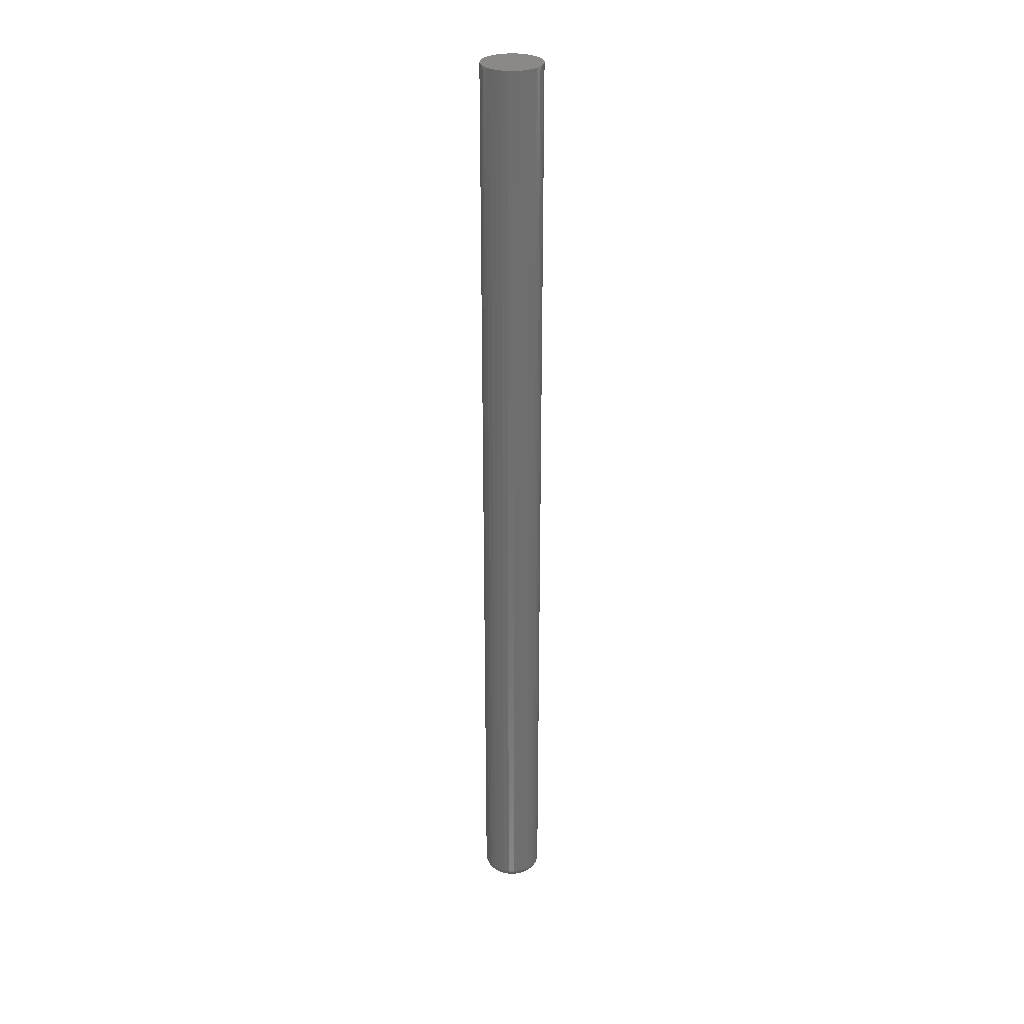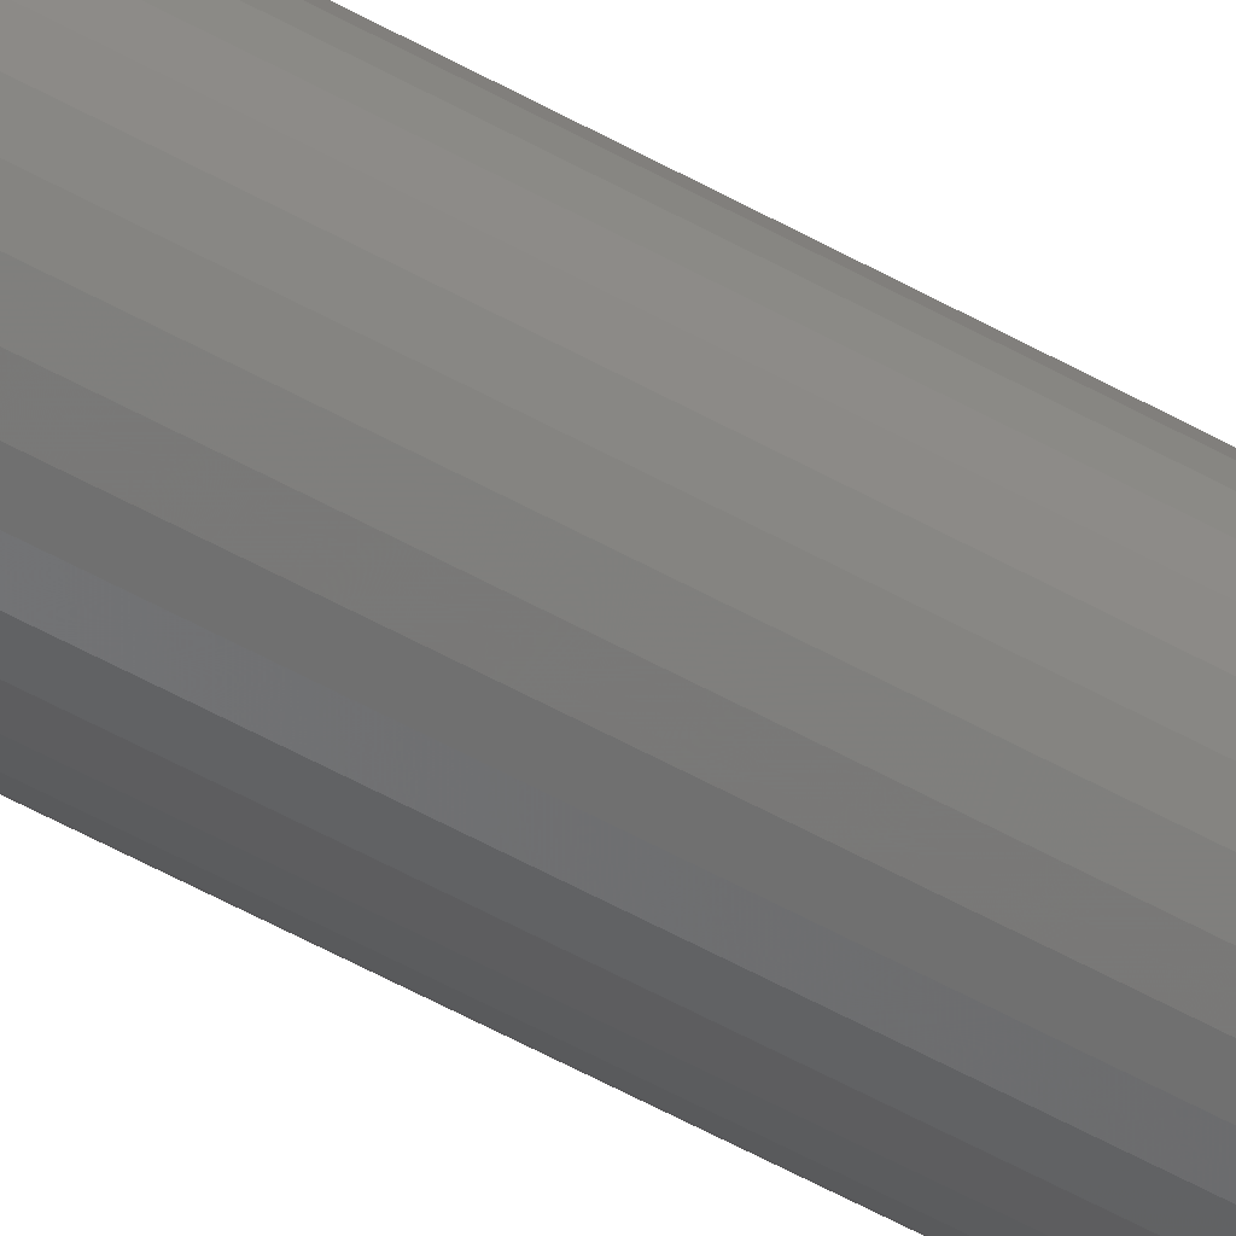
<metadata>
{"format":"stl","ext":"stl","renderer":"f3d","projection":"perspective","resolution":1024,"background":"white","views":[{"elev":29.6,"azim":97.5,"up":"+Y"},{"elev":-47.9,"azim":-123.2,"up":"+Z"}]}
</metadata>
<code>
# stl→obj: 320 verts, 636 faces
v 0.01147 -0.75 0.01122
v -0.01098 -0.75 0.01122
v -0.01295 -0.75 0.008818
v 0.01344 -0.75 0.008818
v -0.01442 -0.75 0.006074
v 0.01491 -0.75 0.006074
v 0.01491 -0.75 -0.006074
v -0.01295 -0.75 -0.008818
v 0.01344 -0.75 -0.008818
v -0.01098 -0.75 -0.01122
v 0.01147 -0.75 -0.01122
v -0.008571 -0.75 -0.0132
v 0.009065 -0.75 -0.0132
v -0.005827 -0.75 -0.01466
v -0.00285 -0.75 -0.01557
v 0.006321 -0.75 -0.01466
v 0.0002467 -0.75 -0.01587
v 0.003343 -0.75 -0.01557
v 0.009065 -0.75 0.0132
v 0.006321 -0.75 0.01466
v 0.003343 -0.75 0.01557
v 0.0002467 -0.75 0.01587
v -0.00285 -0.75 0.01557
v -0.005827 -0.75 0.01466
v -0.008571 -0.75 0.0132
v 0.01581 -0.75 0.003096
v -0.01532 -0.75 0.003096
v 0.01612 -0.75 -6.287e-18
v -0.01562 -0.75 -1.261e-17
v 0.01581 -0.75 -0.003096
v -0.01532 -0.75 -0.003096
v -0.01442 -0.75 -0.006074
v 0.02393 1.479e-18 -2.9e-18
v 0.02393 -0.7422 -2.974e-17
v 0.02348 1.451e-18 -0.004621
v 0.02348 -0.7422 -0.004621
v 0.02213 1.366e-18 -0.009064
v 0.02213 -0.7422 -0.009064
v 0.01994 1.23e-18 -0.01316
v 0.01994 -0.7422 -0.01316
v 0.01699 1.046e-18 -0.01675
v 0.01699 -0.7422 -0.01675
v 0.0134 8.217e-19 -0.01969
v 0.0134 -0.7422 -0.01969
v 0.00931 5.66e-19 -0.02188
v 0.00931 -0.7422 -0.02188
v 0.004867 2.886e-19 -0.02323
v 0.004867 -0.7422 -0.02323
v 0.0002467 -3.623e-34 -0.02368
v 0.0002467 -0.7422 -0.02368
v -0.004374 -2.886e-19 -0.02323
v -0.004374 -0.7422 -0.02323
v -0.008817 -5.66e-19 -0.02188
v -0.008817 -0.7422 -0.02188
v -0.01291 -8.217e-19 -0.01969
v -0.01291 -0.7422 -0.01969
v -0.0165 -1.046e-18 -0.01675
v -0.0165 -0.7422 -0.01675
v -0.01945 -1.23e-18 -0.01316
v -0.01945 -0.7422 -0.01316
v -0.02163 -1.366e-18 -0.009064
v -0.02163 -0.7422 -0.009064
v -0.02298 -1.451e-18 -0.004621
v -0.02298 -0.7422 -0.004621
v -0.02344 -1.479e-18 2.9e-18
v -0.02344 -0.7422 2.9e-18
v -0.02298 -1.451e-18 0.004621
v -0.02298 -0.7422 0.004621
v -0.02163 -1.366e-18 0.009064
v -0.02163 -0.7422 0.009064
v -0.01945 -1.23e-18 0.01316
v -0.01945 -0.7422 0.01316
v -0.0165 -1.046e-18 0.01675
v -0.0165 -0.7422 0.01675
v -0.01291 -8.217e-19 0.01969
v -0.01291 -0.7422 0.01969
v -0.008817 -5.66e-19 0.02188
v -0.008817 -0.7422 0.02188
v -0.004374 -2.886e-19 0.02323
v -0.004374 -0.7422 0.02323
v 0.0002467 1.811e-34 0.02368
v 0.0002467 -0.7422 0.02368
v 0.004867 2.886e-19 0.02323
v 0.004867 -0.7422 0.02323
v 0.00931 5.66e-19 0.02188
v 0.00931 -0.7422 0.02188
v 0.0134 8.217e-19 0.01969
v 0.0134 -0.7422 0.01969
v 0.01699 1.046e-18 0.01675
v 0.01699 -0.7422 0.01675
v 0.01994 1.23e-18 0.01316
v 0.01994 -0.7422 0.01316
v 0.02213 1.366e-18 0.009064
v 0.02213 -0.7422 0.009064
v 0.02348 1.451e-18 0.004621
v 0.02348 -0.7422 0.004621
v -0.01715 -0.7498 1.735e-18
v -0.01681 -0.7498 0.003394
v -0.01861 -0.7494 3.469e-18
v -0.01825 -0.7494 0.00368
v -0.01997 -0.7487 1.735e-18
v -0.01958 -0.7487 0.003943
v -0.02115 -0.7477 1.735e-18
v -0.02074 -0.7477 0.004174
v -0.02212 -0.7465 3.469e-18
v -0.02169 -0.7465 0.004364
v -0.02284 -0.7452 1.735e-18
v -0.0224 -0.7452 0.004505
v -0.02329 -0.7437 3.469e-18
v -0.02284 -0.7437 0.004591
v 0.01731 -0.7498 0.003394
v 0.01764 -0.7498 -3.73e-17
v 0.01875 -0.7494 0.00368
v 0.01911 -0.7494 -3.816e-17
v 0.02007 -0.7487 0.003943
v 0.02046 -0.7487 -4.163e-17
v 0.02123 -0.7477 0.004174
v 0.02164 -0.7477 -4.684e-17
v 0.02218 -0.7465 0.004364
v 0.02261 -0.7465 -4.857e-17
v 0.02289 -0.7452 0.004505
v 0.02334 -0.7452 -4.857e-17
v 0.02333 -0.7437 0.004591
v 0.02378 -0.7437 -4.857e-17
v 0.01632 -0.7498 0.006657
v 0.01767 -0.7494 0.007218
v 0.01892 -0.7487 0.007735
v 0.02001 -0.7477 0.008188
v 0.02091 -0.7465 0.00856
v 0.02158 -0.7452 0.008836
v 0.02199 -0.7437 0.009006
v 0.01471 -0.7498 0.009665
v 0.01593 -0.7494 0.01048
v 0.01705 -0.7487 0.01123
v 0.01804 -0.7477 0.01189
v 0.01884 -0.7465 0.01243
v 0.01944 -0.7452 0.01283
v 0.01981 -0.7437 0.01307
v 0.01255 -0.7498 0.0123
v 0.01358 -0.7494 0.01334
v 0.01454 -0.7487 0.01429
v 0.01538 -0.7477 0.01513
v 0.01606 -0.7465 0.01582
v 0.01657 -0.7452 0.01633
v 0.01689 -0.7437 0.01664
v 0.009911 -0.7498 0.01446
v 0.01073 -0.7494 0.01568
v 0.01148 -0.7487 0.01681
v 0.01213 -0.7477 0.01779
v 0.01267 -0.7465 0.0186
v 0.01307 -0.7452 0.0192
v 0.01332 -0.7437 0.01957
v 0.006904 -0.7498 0.01607
v 0.007465 -0.7494 0.01743
v 0.007982 -0.7487 0.01867
v 0.008435 -0.7477 0.01977
v 0.008806 -0.7465 0.02066
v 0.009083 -0.7452 0.02133
v 0.009253 -0.7437 0.02174
v 0.00364 -0.7498 0.01706
v 0.003926 -0.7494 0.0185
v 0.00419 -0.7487 0.01982
v 0.004421 -0.7477 0.02098
v 0.00461 -0.7465 0.02194
v 0.004751 -0.7452 0.02265
v 0.004838 -0.7437 0.02308
v 0.0002467 -0.7498 0.0174
v 0.0002467 -0.7494 0.01886
v 0.0002467 -0.7487 0.02021
v 0.0002467 -0.7477 0.0214
v 0.0002467 -0.7465 0.02237
v 0.0002467 -0.7452 0.02309
v 0.0002467 -0.7437 0.02353
v -0.003147 -0.7498 0.01706
v -0.003433 -0.7494 0.0185
v -0.003696 -0.7487 0.01982
v -0.003927 -0.7477 0.02098
v -0.004117 -0.7465 0.02194
v -0.004258 -0.7452 0.02265
v -0.004345 -0.7437 0.02308
v -0.00641 -0.7498 0.01607
v -0.006971 -0.7494 0.01743
v -0.007488 -0.7487 0.01867
v -0.007941 -0.7477 0.01977
v -0.008313 -0.7465 0.02066
v -0.008589 -0.7452 0.02133
v -0.008759 -0.7437 0.02174
v -0.009418 -0.7498 0.01446
v -0.01023 -0.7494 0.01568
v -0.01098 -0.7487 0.01681
v -0.01164 -0.7477 0.01779
v -0.01218 -0.7465 0.0186
v -0.01258 -0.7452 0.0192
v -0.01283 -0.7437 0.01957
v -0.01205 -0.7498 0.0123
v -0.01309 -0.7494 0.01334
v -0.01405 -0.7487 0.01429
v -0.01488 -0.7477 0.01513
v -0.01557 -0.7465 0.01582
v -0.01608 -0.7452 0.01633
v -0.01639 -0.7437 0.01664
v -0.01422 -0.7498 0.009665
v -0.01544 -0.7494 0.01048
v -0.01656 -0.7487 0.01123
v -0.01754 -0.7477 0.01189
v -0.01835 -0.7465 0.01243
v -0.01895 -0.7452 0.01283
v -0.01932 -0.7437 0.01307
v -0.01582 -0.7498 0.006657
v -0.01718 -0.7494 0.007218
v -0.01843 -0.7487 0.007735
v -0.01952 -0.7477 0.008188
v -0.02042 -0.7465 0.00856
v -0.02109 -0.7452 0.008836
v -0.0215 -0.7437 0.009006
v 0.01731 -0.7498 -0.003394
v 0.01875 -0.7494 -0.00368
v 0.02007 -0.7487 -0.003943
v 0.02123 -0.7477 -0.004174
v 0.02218 -0.7465 -0.004364
v 0.02289 -0.7452 -0.004505
v 0.02333 -0.7437 -0.004591
v -0.01681 -0.7498 -0.003394
v -0.01825 -0.7494 -0.00368
v -0.01958 -0.7487 -0.003943
v -0.02074 -0.7477 -0.004174
v -0.02169 -0.7465 -0.004364
v -0.0224 -0.7452 -0.004505
v -0.02284 -0.7437 -0.004591
v -0.01582 -0.7498 -0.006657
v -0.01718 -0.7494 -0.007218
v -0.01843 -0.7487 -0.007735
v -0.01952 -0.7477 -0.008188
v -0.02042 -0.7465 -0.00856
v -0.02109 -0.7452 -0.008836
v -0.0215 -0.7437 -0.009006
v -0.01422 -0.7498 -0.009665
v -0.01544 -0.7494 -0.01048
v -0.01656 -0.7487 -0.01123
v -0.01754 -0.7477 -0.01189
v -0.01835 -0.7465 -0.01243
v -0.01895 -0.7452 -0.01283
v -0.01932 -0.7437 -0.01307
v -0.01205 -0.7498 -0.0123
v -0.01309 -0.7494 -0.01334
v -0.01405 -0.7487 -0.01429
v -0.01488 -0.7477 -0.01513
v -0.01557 -0.7465 -0.01582
v -0.01608 -0.7452 -0.01633
v -0.01639 -0.7437 -0.01664
v -0.009418 -0.7498 -0.01446
v -0.01023 -0.7494 -0.01568
v -0.01098 -0.7487 -0.01681
v -0.01164 -0.7477 -0.01779
v -0.01218 -0.7465 -0.0186
v -0.01258 -0.7452 -0.0192
v -0.01283 -0.7437 -0.01957
v -0.00641 -0.7498 -0.01607
v -0.006971 -0.7494 -0.01743
v -0.007488 -0.7487 -0.01867
v -0.007941 -0.7477 -0.01977
v -0.008313 -0.7465 -0.02066
v -0.008589 -0.7452 -0.02133
v -0.008759 -0.7437 -0.02174
v -0.003147 -0.7498 -0.01706
v -0.003433 -0.7494 -0.0185
v -0.003696 -0.7487 -0.01982
v -0.003927 -0.7477 -0.02098
v -0.004117 -0.7465 -0.02194
v -0.004258 -0.7452 -0.02265
v -0.004345 -0.7437 -0.02308
v 0.0002467 -0.7498 -0.0174
v 0.0002467 -0.7494 -0.01886
v 0.0002467 -0.7487 -0.02021
v 0.0002467 -0.7477 -0.0214
v 0.0002467 -0.7465 -0.02237
v 0.0002467 -0.7452 -0.02309
v 0.0002467 -0.7437 -0.02353
v 0.00364 -0.7498 -0.01706
v 0.003926 -0.7494 -0.0185
v 0.00419 -0.7487 -0.01982
v 0.004421 -0.7477 -0.02098
v 0.00461 -0.7465 -0.02194
v 0.004751 -0.7452 -0.02265
v 0.004838 -0.7437 -0.02308
v 0.006904 -0.7498 -0.01607
v 0.007465 -0.7494 -0.01743
v 0.007982 -0.7487 -0.01867
v 0.008435 -0.7477 -0.01977
v 0.008806 -0.7465 -0.02066
v 0.009083 -0.7452 -0.02133
v 0.009253 -0.7437 -0.02174
v 0.009911 -0.7498 -0.01446
v 0.01073 -0.7494 -0.01568
v 0.01148 -0.7487 -0.01681
v 0.01213 -0.7477 -0.01779
v 0.01267 -0.7465 -0.0186
v 0.01307 -0.7452 -0.0192
v 0.01332 -0.7437 -0.01957
v 0.01255 -0.7498 -0.0123
v 0.01358 -0.7494 -0.01334
v 0.01454 -0.7487 -0.01429
v 0.01538 -0.7477 -0.01513
v 0.01606 -0.7465 -0.01582
v 0.01657 -0.7452 -0.01633
v 0.01689 -0.7437 -0.01664
v 0.01471 -0.7498 -0.009665
v 0.01593 -0.7494 -0.01048
v 0.01705 -0.7487 -0.01123
v 0.01804 -0.7477 -0.01189
v 0.01884 -0.7465 -0.01243
v 0.01944 -0.7452 -0.01283
v 0.01981 -0.7437 -0.01307
v 0.01632 -0.7498 -0.006657
v 0.01767 -0.7494 -0.007218
v 0.01892 -0.7487 -0.007735
v 0.02001 -0.7477 -0.008188
v 0.02091 -0.7465 -0.00856
v 0.02158 -0.7452 -0.008836
v 0.02199 -0.7437 -0.009006
f 1 2 3
f 1 3 4
f 4 3 5
f 4 5 6
f 7 8 9
f 9 8 10
f 9 10 11
f 11 10 12
f 11 12 13
f 12 14 13
f 13 14 15
f 13 15 16
f 15 17 16
f 16 17 18
f 19 20 21
f 19 21 22
f 19 22 23
f 19 23 24
f 19 24 25
f 19 25 2
f 19 2 1
f 6 5 26
f 26 5 27
f 26 27 28
f 28 27 29
f 28 29 30
f 30 29 31
f 30 31 7
f 7 31 32
f 7 32 8
f 33 34 35
f 35 34 36
f 35 36 37
f 37 36 38
f 37 38 39
f 39 38 40
f 39 40 41
f 41 40 42
f 41 42 43
f 43 42 44
f 43 44 45
f 45 44 46
f 45 46 47
f 47 46 48
f 47 48 49
f 49 48 50
f 49 50 51
f 51 50 52
f 51 52 53
f 53 52 54
f 53 54 55
f 55 54 56
f 55 56 57
f 57 56 58
f 57 58 59
f 59 58 60
f 59 60 61
f 61 60 62
f 61 62 63
f 63 62 64
f 63 64 65
f 65 64 66
f 65 66 67
f 67 66 68
f 67 68 69
f 69 68 70
f 69 70 71
f 71 70 72
f 71 72 73
f 73 72 74
f 73 74 75
f 75 74 76
f 75 76 77
f 77 76 78
f 77 78 79
f 79 78 80
f 79 80 81
f 81 80 82
f 81 82 83
f 83 82 84
f 83 84 85
f 85 84 86
f 85 86 87
f 87 86 88
f 87 88 89
f 89 88 90
f 89 90 91
f 91 90 92
f 91 92 93
f 93 92 94
f 93 94 95
f 95 94 96
f 95 96 33
f 33 96 34
f 29 27 97
f 97 27 98
f 97 98 99
f 99 98 100
f 99 100 101
f 101 100 102
f 101 102 103
f 103 102 104
f 103 104 105
f 105 104 106
f 105 106 107
f 107 106 108
f 107 108 109
f 109 108 110
f 109 110 66
f 66 110 68
f 26 28 111
f 111 28 112
f 111 112 113
f 113 112 114
f 113 114 115
f 115 114 116
f 115 116 117
f 117 116 118
f 117 118 119
f 119 118 120
f 119 120 121
f 121 120 122
f 121 122 123
f 123 122 124
f 123 124 96
f 96 124 34
f 6 26 125
f 125 26 111
f 125 111 126
f 126 111 113
f 126 113 127
f 127 113 115
f 127 115 128
f 128 115 117
f 128 117 129
f 129 117 119
f 129 119 130
f 130 119 121
f 130 121 131
f 131 121 123
f 131 123 94
f 94 123 96
f 4 6 132
f 132 6 125
f 132 125 133
f 133 125 126
f 133 126 134
f 134 126 127
f 134 127 135
f 135 127 128
f 135 128 136
f 136 128 129
f 136 129 137
f 137 129 130
f 137 130 138
f 138 130 131
f 138 131 92
f 92 131 94
f 1 4 139
f 139 4 132
f 139 132 140
f 140 132 133
f 140 133 141
f 141 133 134
f 141 134 142
f 142 134 135
f 142 135 143
f 143 135 136
f 143 136 144
f 144 136 137
f 144 137 145
f 145 137 138
f 145 138 90
f 90 138 92
f 19 1 146
f 146 1 139
f 146 139 147
f 147 139 140
f 147 140 148
f 148 140 141
f 148 141 149
f 149 141 142
f 149 142 150
f 150 142 143
f 150 143 151
f 151 143 144
f 151 144 152
f 152 144 145
f 152 145 88
f 88 145 90
f 20 19 153
f 153 19 146
f 153 146 154
f 154 146 147
f 154 147 155
f 155 147 148
f 155 148 156
f 156 148 149
f 156 149 157
f 157 149 150
f 157 150 158
f 158 150 151
f 158 151 159
f 159 151 152
f 159 152 86
f 86 152 88
f 21 20 160
f 160 20 153
f 160 153 161
f 161 153 154
f 161 154 162
f 162 154 155
f 162 155 163
f 163 155 156
f 163 156 164
f 164 156 157
f 164 157 165
f 165 157 158
f 165 158 166
f 166 158 159
f 166 159 84
f 84 159 86
f 22 21 167
f 167 21 160
f 167 160 168
f 168 160 161
f 168 161 169
f 169 161 162
f 169 162 170
f 170 162 163
f 170 163 171
f 171 163 164
f 171 164 172
f 172 164 165
f 172 165 173
f 173 165 166
f 173 166 82
f 82 166 84
f 23 22 174
f 174 22 167
f 174 167 175
f 175 167 168
f 175 168 176
f 176 168 169
f 176 169 177
f 177 169 170
f 177 170 178
f 178 170 171
f 178 171 179
f 179 171 172
f 179 172 180
f 180 172 173
f 180 173 80
f 80 173 82
f 24 23 181
f 181 23 174
f 181 174 182
f 182 174 175
f 182 175 183
f 183 175 176
f 183 176 184
f 184 176 177
f 184 177 185
f 185 177 178
f 185 178 186
f 186 178 179
f 186 179 187
f 187 179 180
f 187 180 78
f 78 180 80
f 25 24 188
f 188 24 181
f 188 181 189
f 189 181 182
f 189 182 190
f 190 182 183
f 190 183 191
f 191 183 184
f 191 184 192
f 192 184 185
f 192 185 193
f 193 185 186
f 193 186 194
f 194 186 187
f 194 187 76
f 76 187 78
f 2 25 195
f 195 25 188
f 195 188 196
f 196 188 189
f 196 189 197
f 197 189 190
f 197 190 198
f 198 190 191
f 198 191 199
f 199 191 192
f 199 192 200
f 200 192 193
f 200 193 201
f 201 193 194
f 201 194 74
f 74 194 76
f 3 2 202
f 202 2 195
f 202 195 203
f 203 195 196
f 203 196 204
f 204 196 197
f 204 197 205
f 205 197 198
f 205 198 206
f 206 198 199
f 206 199 207
f 207 199 200
f 207 200 208
f 208 200 201
f 208 201 72
f 72 201 74
f 5 3 209
f 209 3 202
f 209 202 210
f 210 202 203
f 210 203 211
f 211 203 204
f 211 204 212
f 212 204 205
f 212 205 213
f 213 205 206
f 213 206 214
f 214 206 207
f 214 207 215
f 215 207 208
f 215 208 70
f 70 208 72
f 27 5 98
f 98 5 209
f 98 209 100
f 100 209 210
f 100 210 102
f 102 210 211
f 102 211 104
f 104 211 212
f 104 212 106
f 106 212 213
f 106 213 108
f 108 213 214
f 108 214 110
f 110 214 215
f 110 215 68
f 68 215 70
f 28 30 112
f 112 30 216
f 112 216 114
f 114 216 217
f 114 217 116
f 116 217 218
f 116 218 118
f 118 218 219
f 118 219 120
f 120 219 220
f 120 220 122
f 122 220 221
f 122 221 124
f 124 221 222
f 124 222 34
f 34 222 36
f 31 29 223
f 223 29 97
f 223 97 224
f 224 97 99
f 224 99 225
f 225 99 101
f 225 101 226
f 226 101 103
f 226 103 227
f 227 103 105
f 227 105 228
f 228 105 107
f 228 107 229
f 229 107 109
f 229 109 64
f 64 109 66
f 32 31 230
f 230 31 223
f 230 223 231
f 231 223 224
f 231 224 232
f 232 224 225
f 232 225 233
f 233 225 226
f 233 226 234
f 234 226 227
f 234 227 235
f 235 227 228
f 235 228 236
f 236 228 229
f 236 229 62
f 62 229 64
f 8 32 237
f 237 32 230
f 237 230 238
f 238 230 231
f 238 231 239
f 239 231 232
f 239 232 240
f 240 232 233
f 240 233 241
f 241 233 234
f 241 234 242
f 242 234 235
f 242 235 243
f 243 235 236
f 243 236 60
f 60 236 62
f 10 8 244
f 244 8 237
f 244 237 245
f 245 237 238
f 245 238 246
f 246 238 239
f 246 239 247
f 247 239 240
f 247 240 248
f 248 240 241
f 248 241 249
f 249 241 242
f 249 242 250
f 250 242 243
f 250 243 58
f 58 243 60
f 12 10 251
f 251 10 244
f 251 244 252
f 252 244 245
f 252 245 253
f 253 245 246
f 253 246 254
f 254 246 247
f 254 247 255
f 255 247 248
f 255 248 256
f 256 248 249
f 256 249 257
f 257 249 250
f 257 250 56
f 56 250 58
f 14 12 258
f 258 12 251
f 258 251 259
f 259 251 252
f 259 252 260
f 260 252 253
f 260 253 261
f 261 253 254
f 261 254 262
f 262 254 255
f 262 255 263
f 263 255 256
f 263 256 264
f 264 256 257
f 264 257 54
f 54 257 56
f 15 14 265
f 265 14 258
f 265 258 266
f 266 258 259
f 266 259 267
f 267 259 260
f 267 260 268
f 268 260 261
f 268 261 269
f 269 261 262
f 269 262 270
f 270 262 263
f 270 263 271
f 271 263 264
f 271 264 52
f 52 264 54
f 17 15 272
f 272 15 265
f 272 265 273
f 273 265 266
f 273 266 274
f 274 266 267
f 274 267 275
f 275 267 268
f 275 268 276
f 276 268 269
f 276 269 277
f 277 269 270
f 277 270 278
f 278 270 271
f 278 271 50
f 50 271 52
f 18 17 279
f 279 17 272
f 279 272 280
f 280 272 273
f 280 273 281
f 281 273 274
f 281 274 282
f 282 274 275
f 282 275 283
f 283 275 276
f 283 276 284
f 284 276 277
f 284 277 285
f 285 277 278
f 285 278 48
f 48 278 50
f 16 18 286
f 286 18 279
f 286 279 287
f 287 279 280
f 287 280 288
f 288 280 281
f 288 281 289
f 289 281 282
f 289 282 290
f 290 282 283
f 290 283 291
f 291 283 284
f 291 284 292
f 292 284 285
f 292 285 46
f 46 285 48
f 13 16 293
f 293 16 286
f 293 286 294
f 294 286 287
f 294 287 295
f 295 287 288
f 295 288 296
f 296 288 289
f 296 289 297
f 297 289 290
f 297 290 298
f 298 290 291
f 298 291 299
f 299 291 292
f 299 292 44
f 44 292 46
f 11 13 300
f 300 13 293
f 300 293 301
f 301 293 294
f 301 294 302
f 302 294 295
f 302 295 303
f 303 295 296
f 303 296 304
f 304 296 297
f 304 297 305
f 305 297 298
f 305 298 306
f 306 298 299
f 306 299 42
f 42 299 44
f 9 11 307
f 307 11 300
f 307 300 308
f 308 300 301
f 308 301 309
f 309 301 302
f 309 302 310
f 310 302 303
f 310 303 311
f 311 303 304
f 311 304 312
f 312 304 305
f 312 305 313
f 313 305 306
f 313 306 40
f 40 306 42
f 7 9 314
f 314 9 307
f 314 307 315
f 315 307 308
f 315 308 316
f 316 308 309
f 316 309 317
f 317 309 310
f 317 310 318
f 318 310 311
f 318 311 319
f 319 311 312
f 319 312 320
f 320 312 313
f 320 313 38
f 38 313 40
f 30 7 216
f 216 7 314
f 216 314 217
f 217 314 315
f 217 315 218
f 218 315 316
f 218 316 219
f 219 316 317
f 219 317 220
f 220 317 318
f 220 318 221
f 221 318 319
f 221 319 222
f 222 319 320
f 222 320 36
f 36 320 38
f 77 79 81
f 77 81 83
f 85 77 83
f 75 77 85
f 87 75 85
f 73 75 87
f 89 73 87
f 71 73 89
f 91 71 89
f 69 71 91
f 93 69 91
f 67 69 93
f 95 67 93
f 37 61 35
f 59 61 37
f 39 59 37
f 57 59 39
f 41 57 39
f 55 57 41
f 43 55 41
f 53 55 43
f 45 53 43
f 51 53 45
f 49 51 45
f 47 49 45
f 61 63 35
f 35 63 65
f 35 65 33
f 33 65 67
f 33 67 95

</code>
